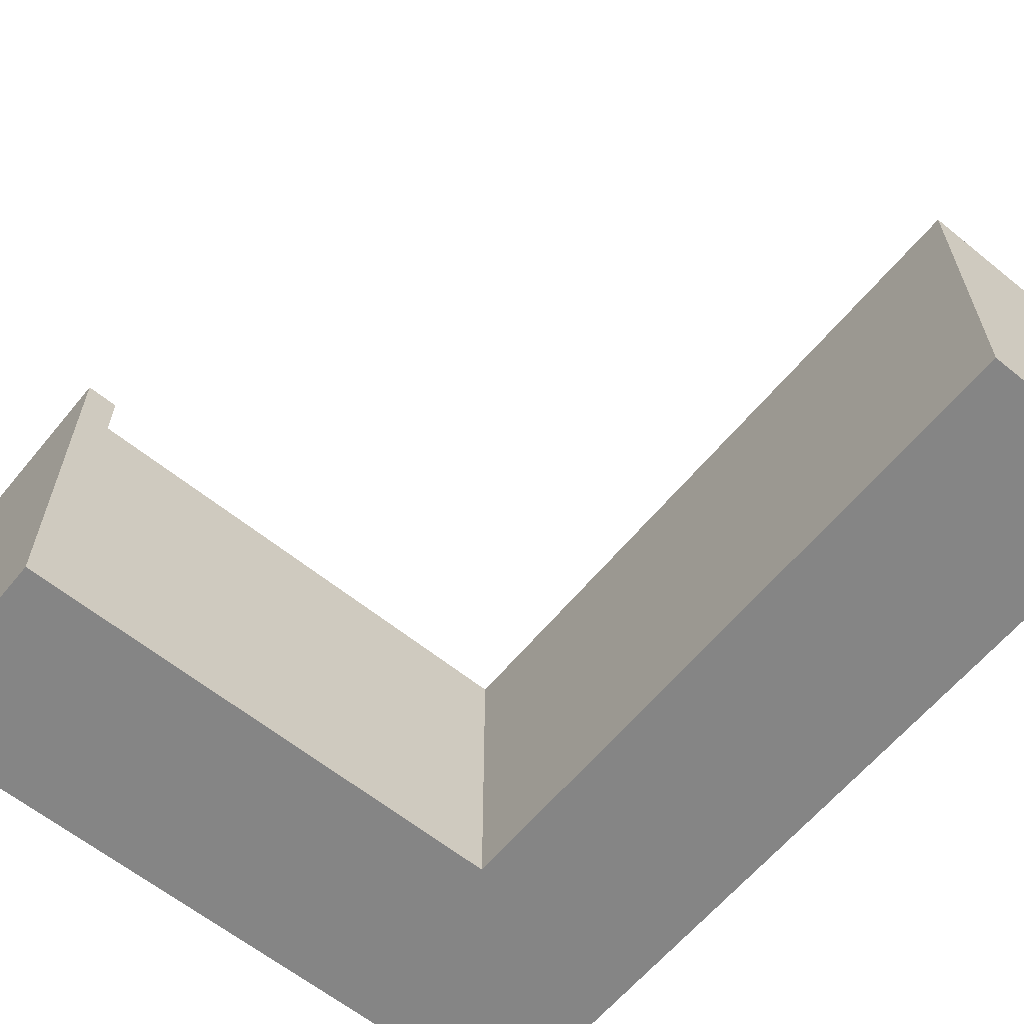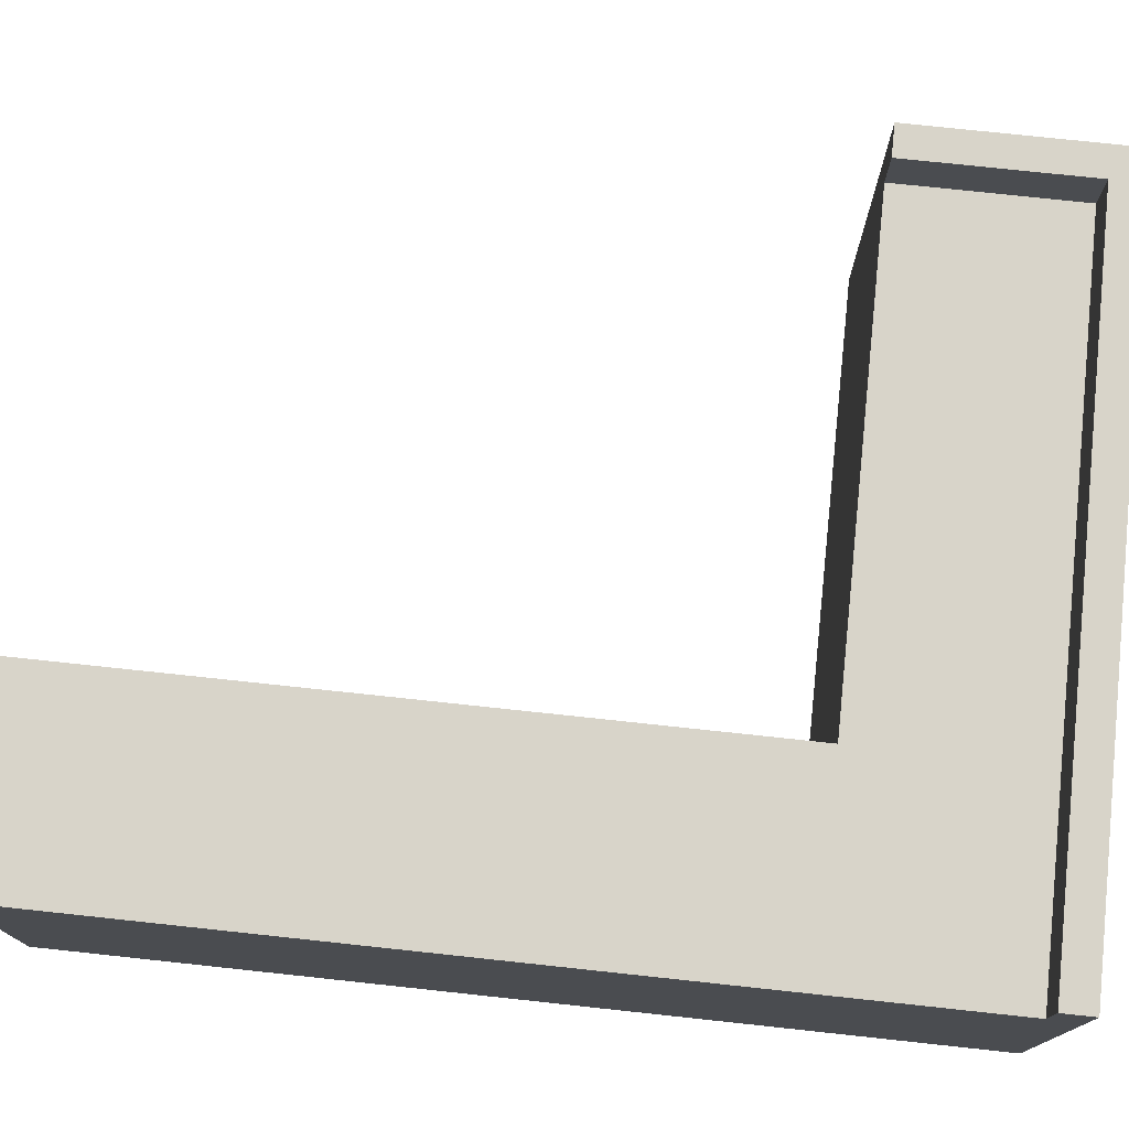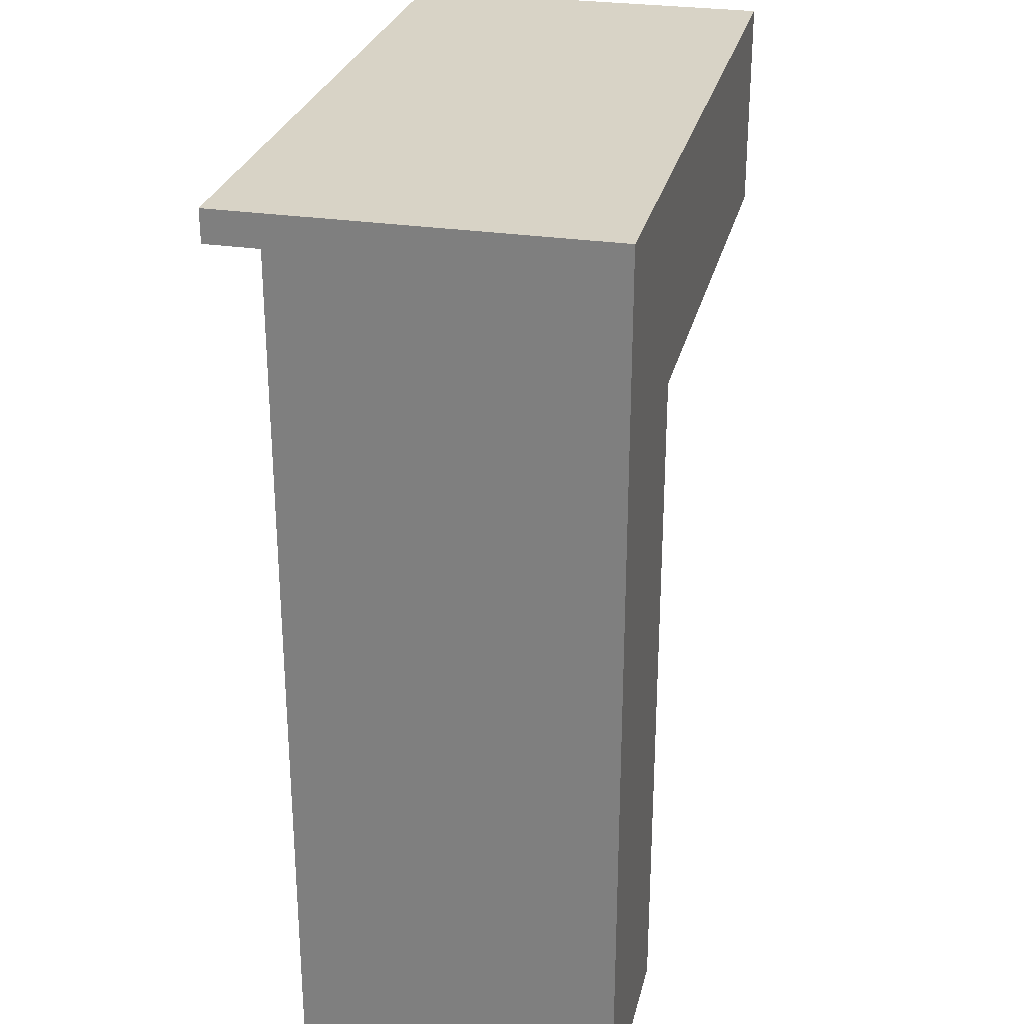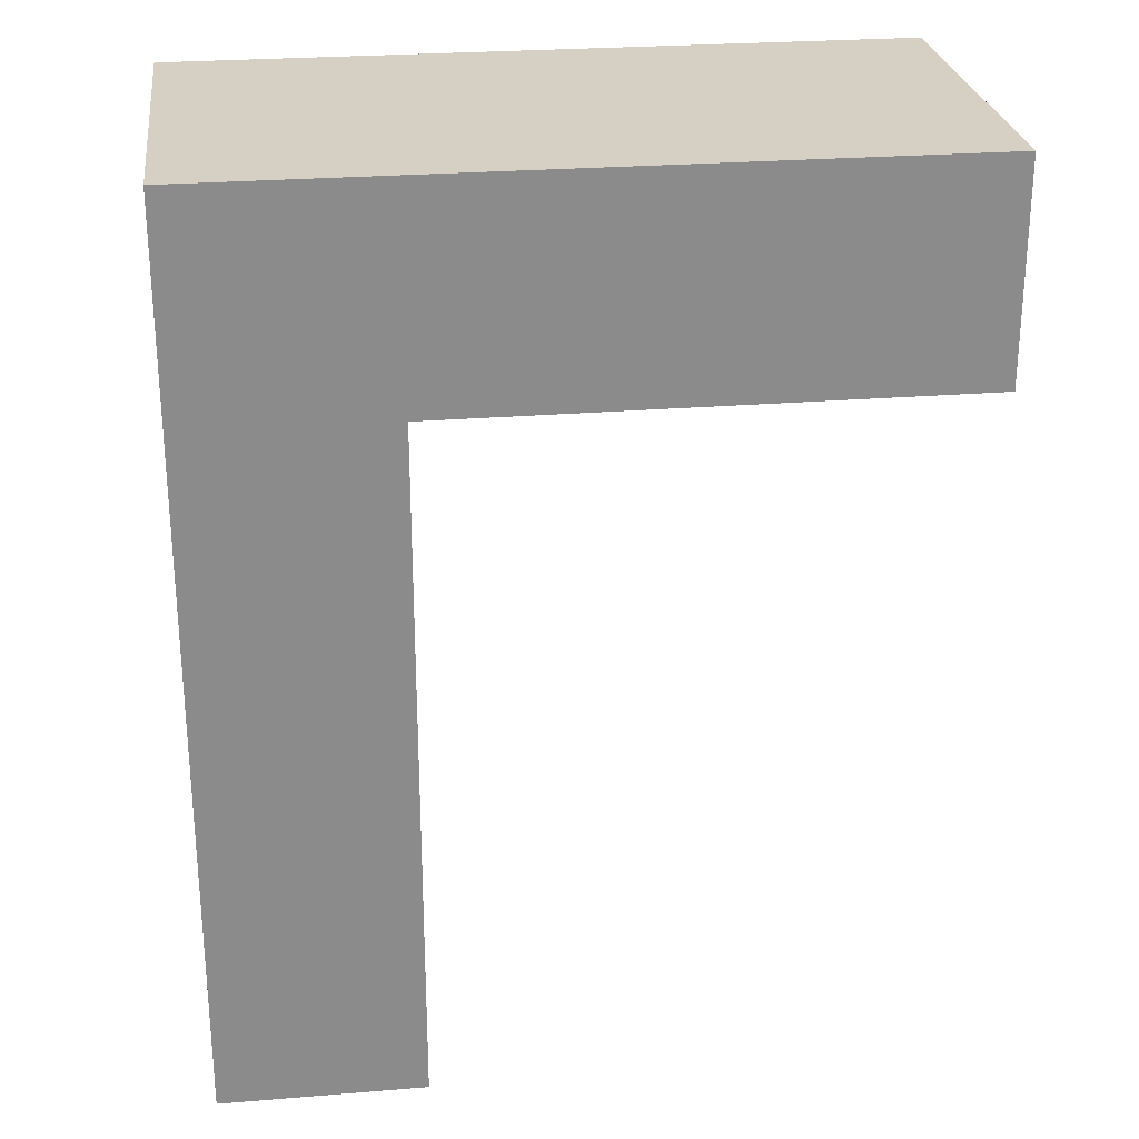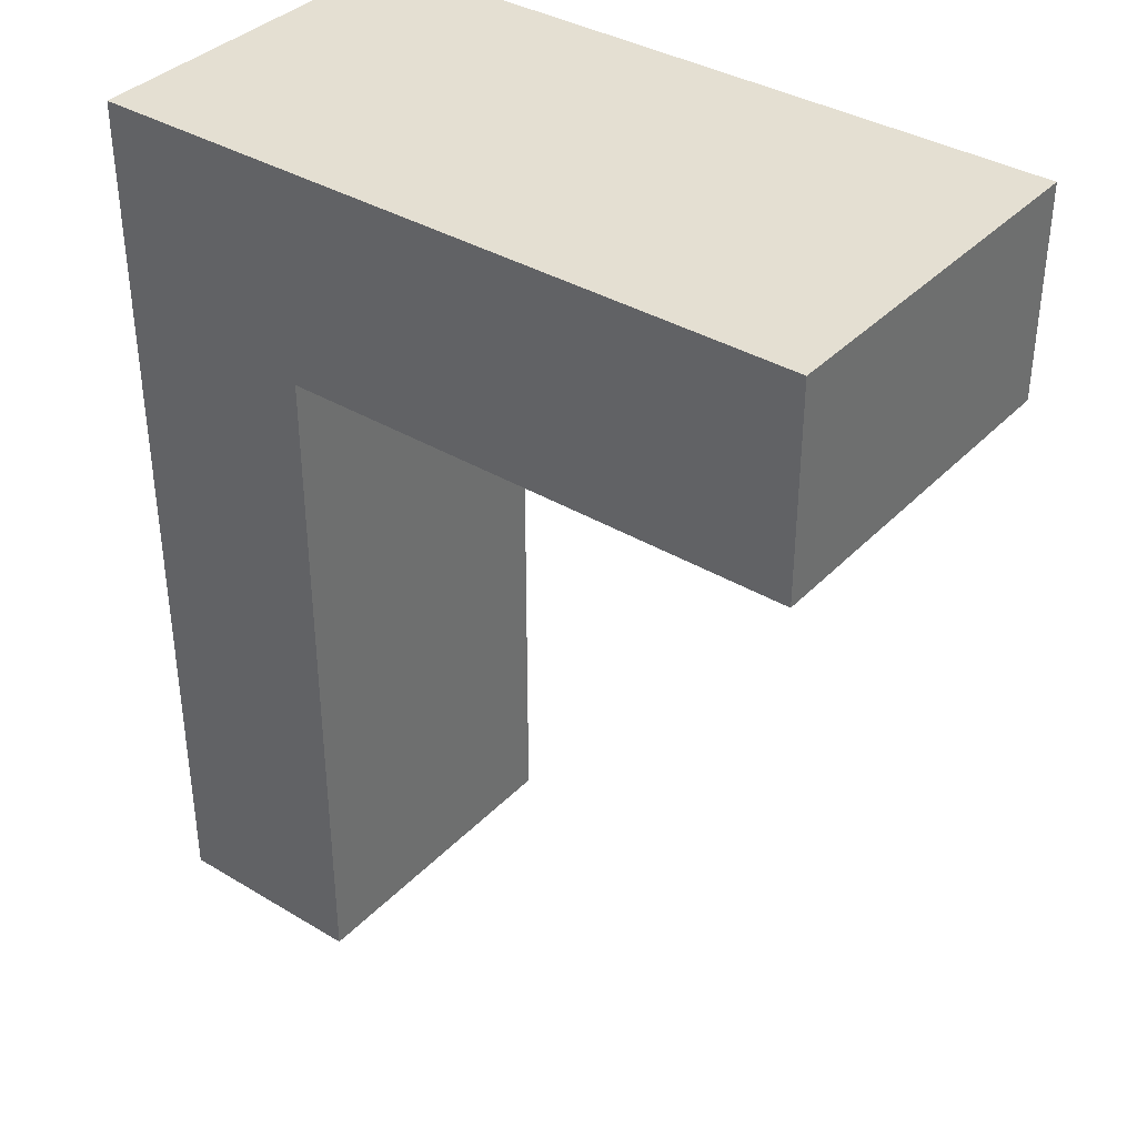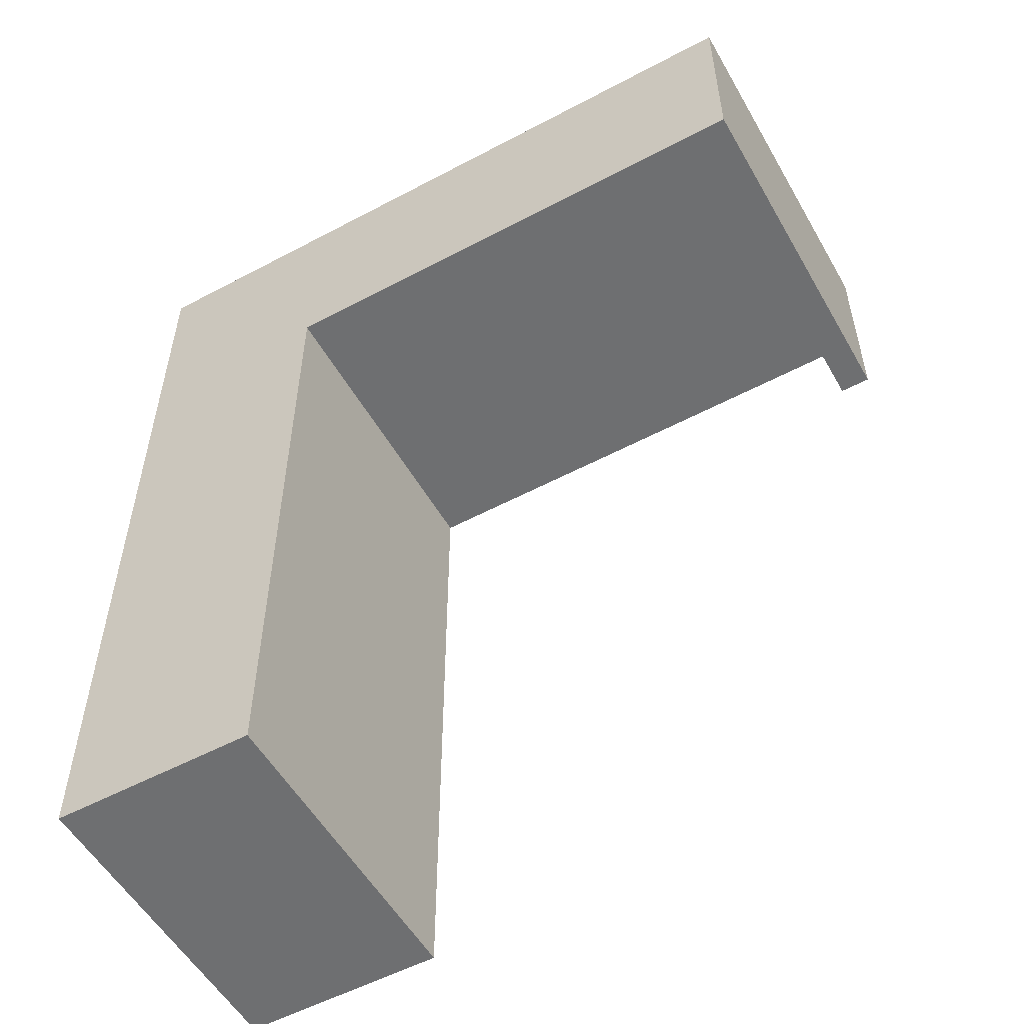
<metadata>
{"format":"obj","ext":"obj","renderer":"f3d","projection":"perspective","resolution":1024,"background":"white","views":[{"elev":-61.8,"azim":140.6,"up":"+Y"},{"elev":75.5,"azim":-83.9,"up":"+Y"},{"elev":27.8,"azim":-76.9,"up":"+Z"},{"elev":26.4,"azim":-7.3,"up":"+Z"},{"elev":37.0,"azim":37.7,"up":"+Z"},{"elev":-54.5,"azim":29.4,"up":"+Z"}]}
</metadata>
<code>
g Acropolis-25
v -34 0 42.5
v -34 0 -42.5
v -34 30 39.5
v -34 30 -42.5
v -34 35 42.5
v -34 35 39.5
v 31 30 39.5
v 31 30 22.5
v 31 35 39.5
v 31 35 22.5
v -15 0 22.5
v -15 0 -42.5
v -15 30 22.5
v -15 30 -42.5
v 34 0 42.5
v 34 0 22.5
v 34 35 42.5
v 34 35 22.5
v -34 0 42.5
v -34 35 42.5
v 34 0 42.5
v 34 35 42.5
v -34 30 39.5
v -34 35 39.5
v 31 30 39.5
v 31 35 39.5
v -15 0 22.5
v -15 30 22.5
v 31 30 22.5
v 31 35 22.5
v 34 0 22.5
v 34 35 22.5
v -34 0 -42.5
v -34 30 -42.5
v -15 0 -42.5
v -15 30 -42.5
v -34 0 42.5
v 34 0 42.5
v -7 0 36.5
v 1 0 36.5
v -17 0 35.5
v -16 0 35.5
v -15 0 35.5
v -7 0 35.5
v 1 0 35.5
v -15 0 34.5
v -7 0 34.5
v -27 0 27.5
v -17 0 27.5
v -16 0 27.5
v -12 0 27.5
v -27 0 26.5
v -17 0 26.5
v -16 0 26.5
v -12 0 26.5
v 4 0 26.5
v -12 0 25.5
v 4 0 25.5
v -15 0 22.5
v 34 0 22.5
v -17 0 19.5
v -16 0 19.5
v -34 0 -42.5
v -15 0 -42.5
v -34 30 39.5
v 31 30 39.5
v -15 30 22.5
v 31 30 22.5
v -34 30 -42.5
v -15 30 -42.5
v -34 35 42.5
v 34 35 42.5
v -34 35 39.5
v 31 35 39.5
v 31 35 22.5
v 34 35 22.5
f 3 2 1
f 4 2 3
f 5 3 1
f 6 3 5
f 9 8 7
f 10 8 9
f 11 12 13
f 13 12 14
f 15 16 17
f 17 16 18
f 21 20 19
f 22 20 21
f 23 24 25
f 25 24 26
f 27 28 29
f 27 29 31
f 29 30 31
f 31 30 32
f 33 34 35
f 35 34 36
f 39 38 37
f 40 38 39
f 41 39 37
f 42 39 41
f 43 39 42
f 44 40 39
f 44 39 43
f 45 38 40
f 45 40 44
f 46 44 43
f 46 43 42
f 47 45 44
f 47 44 46
f 48 41 37
f 49 42 41
f 49 41 48
f 50 46 42
f 50 42 49
f 50 47 46
f 51 47 50
f 52 49 48
f 52 48 37
f 52 51 50
f 52 50 49
f 53 51 52
f 54 51 53
f 55 47 51
f 55 51 54
f 56 38 45
f 56 47 55
f 56 45 47
f 57 55 54
f 57 56 55
f 58 38 56
f 58 56 57
f 59 57 54
f 59 58 57
f 60 38 58
f 60 58 59
f 61 54 53
f 61 53 52
f 62 59 54
f 62 54 61
f 63 61 52
f 63 52 37
f 63 62 61
f 64 59 62
f 64 62 63
f 65 66 67
f 67 66 68
f 65 67 69
f 69 67 70
f 71 72 73
f 73 72 74
f 74 72 75
f 75 72 76

</code>
